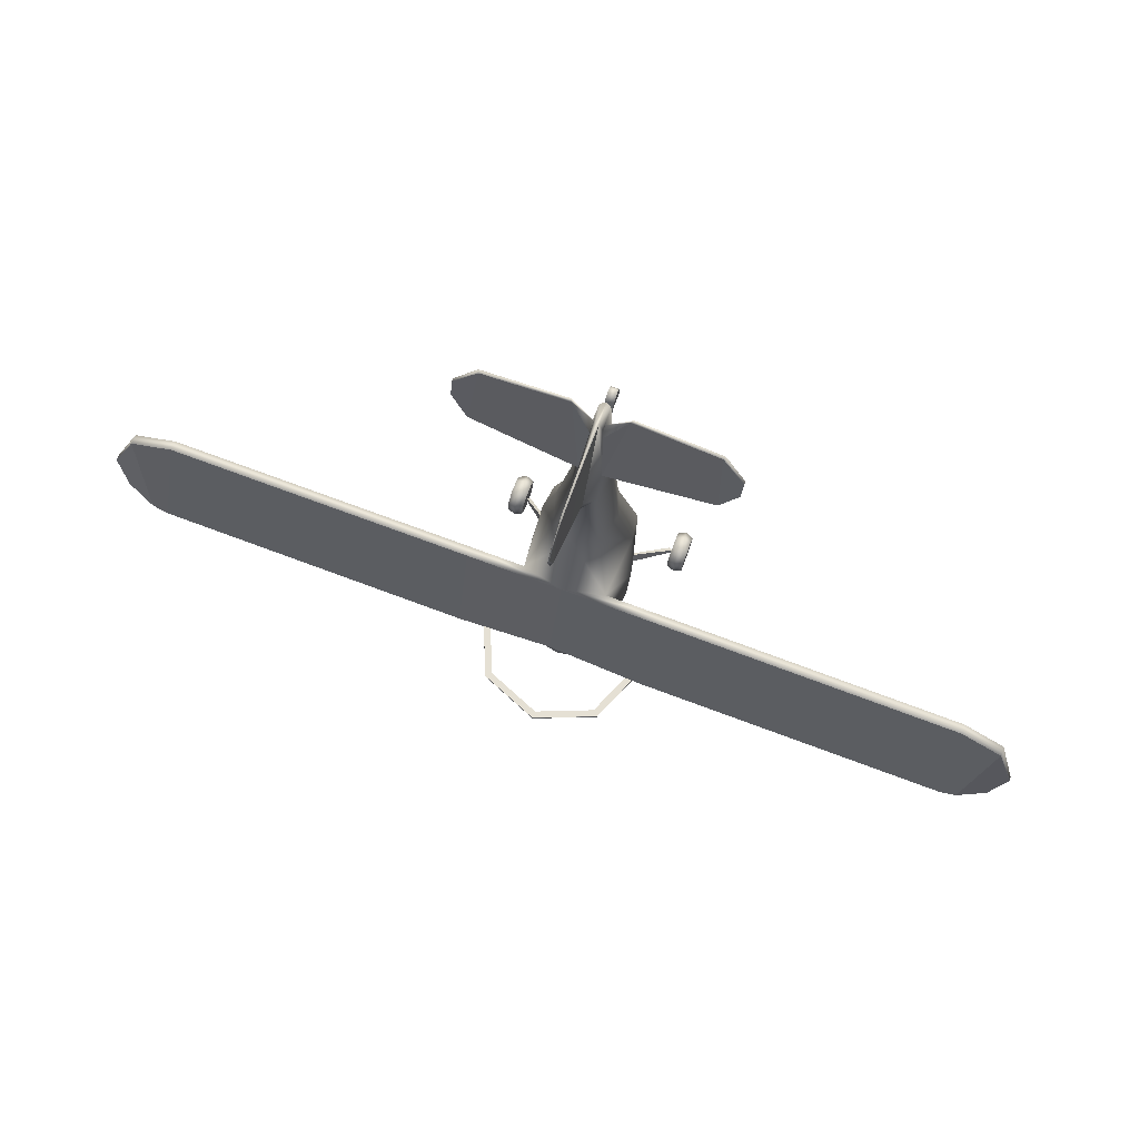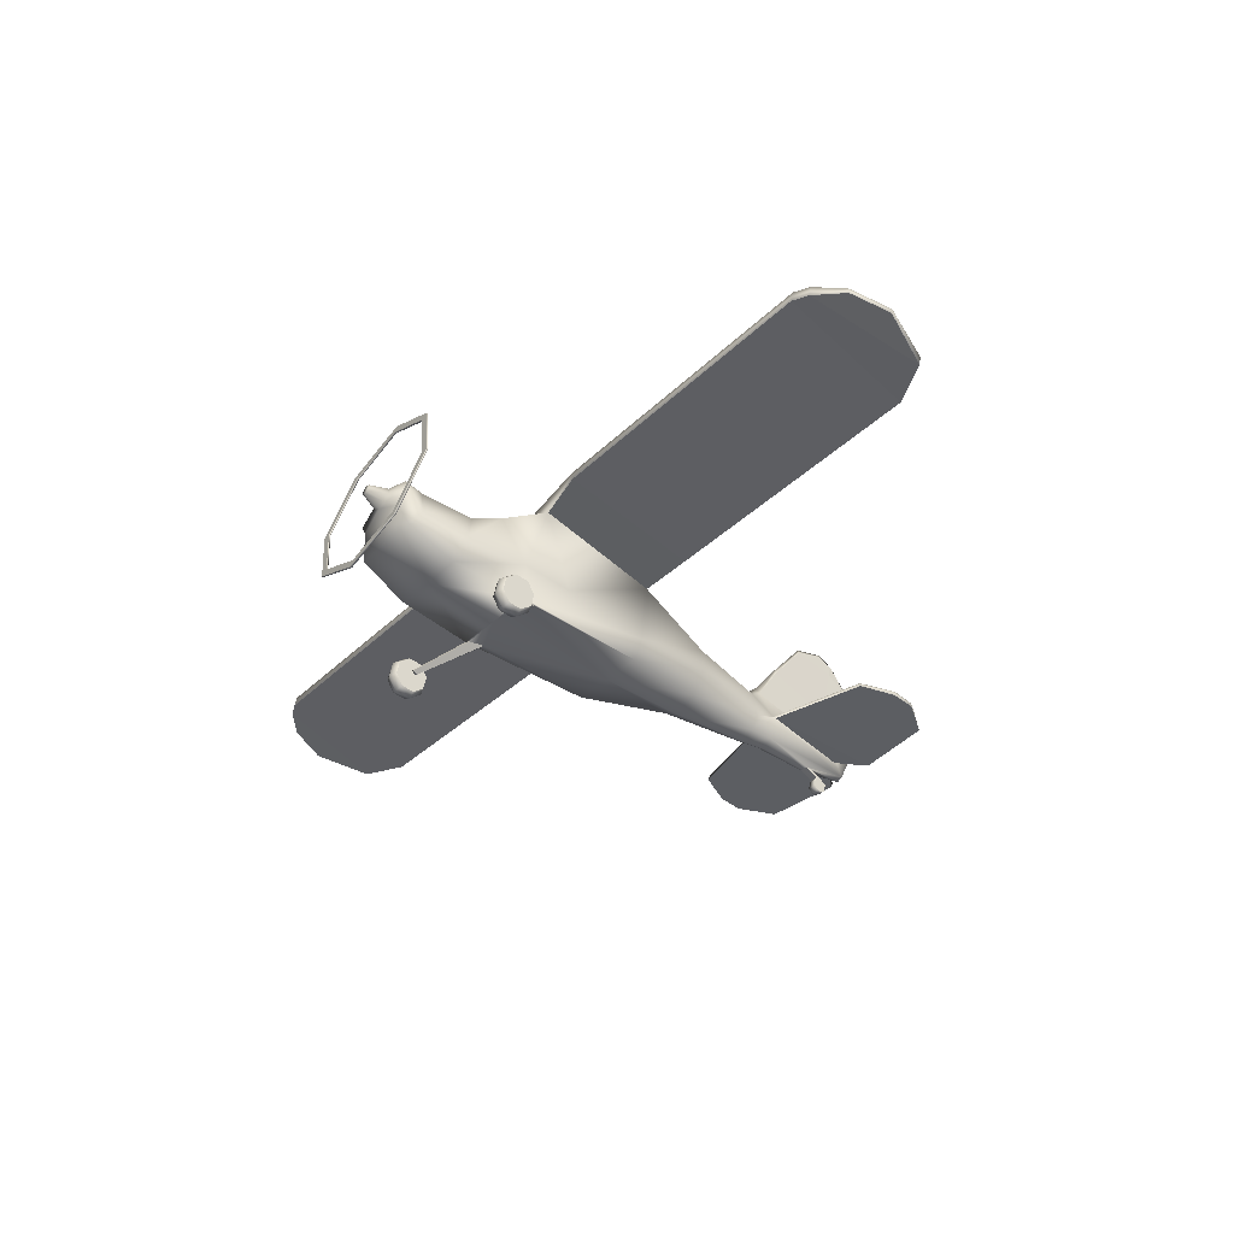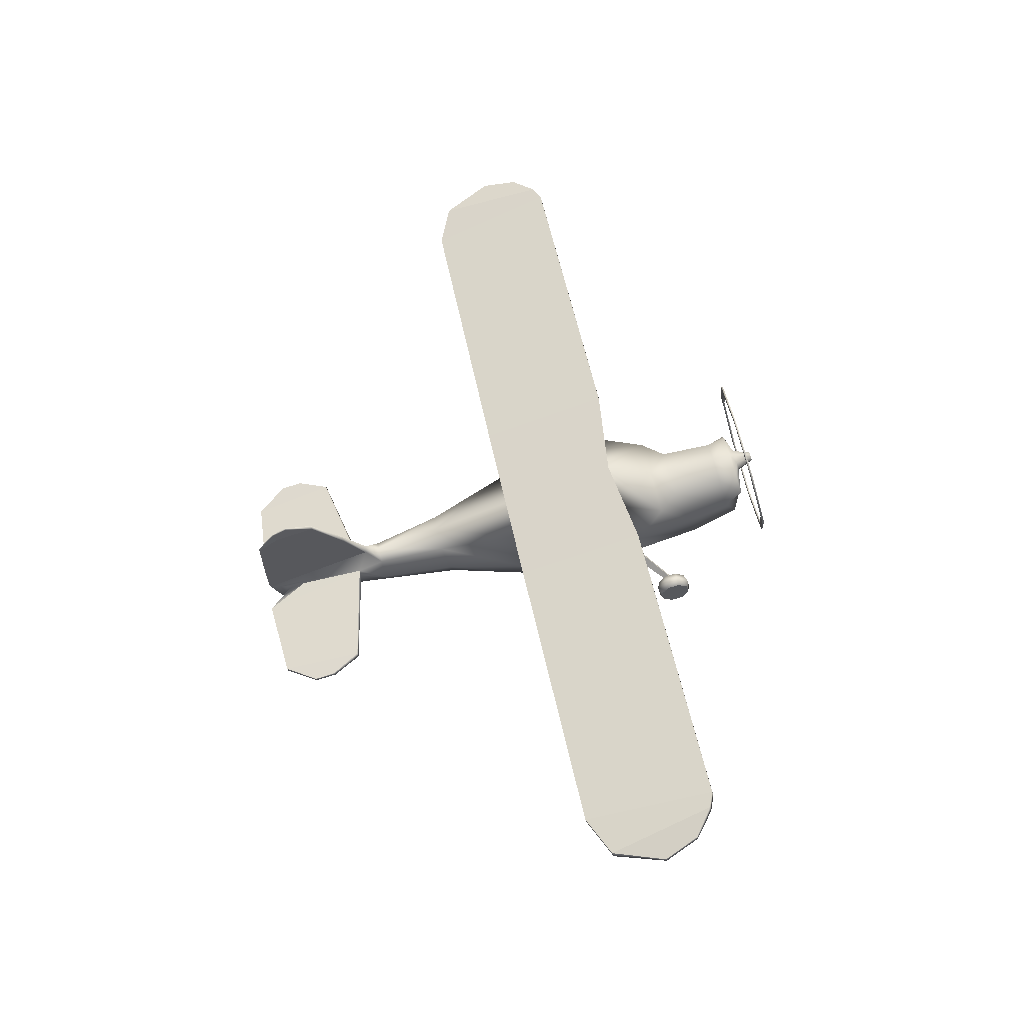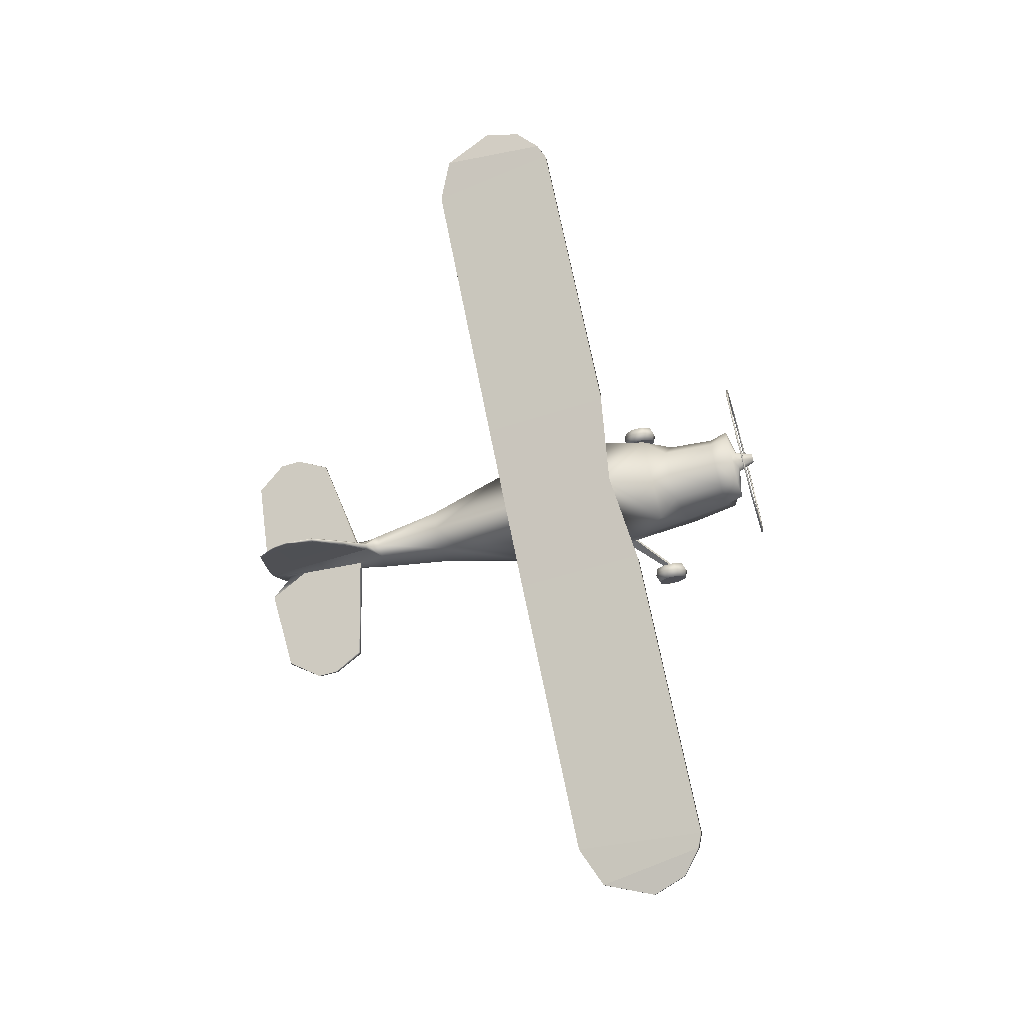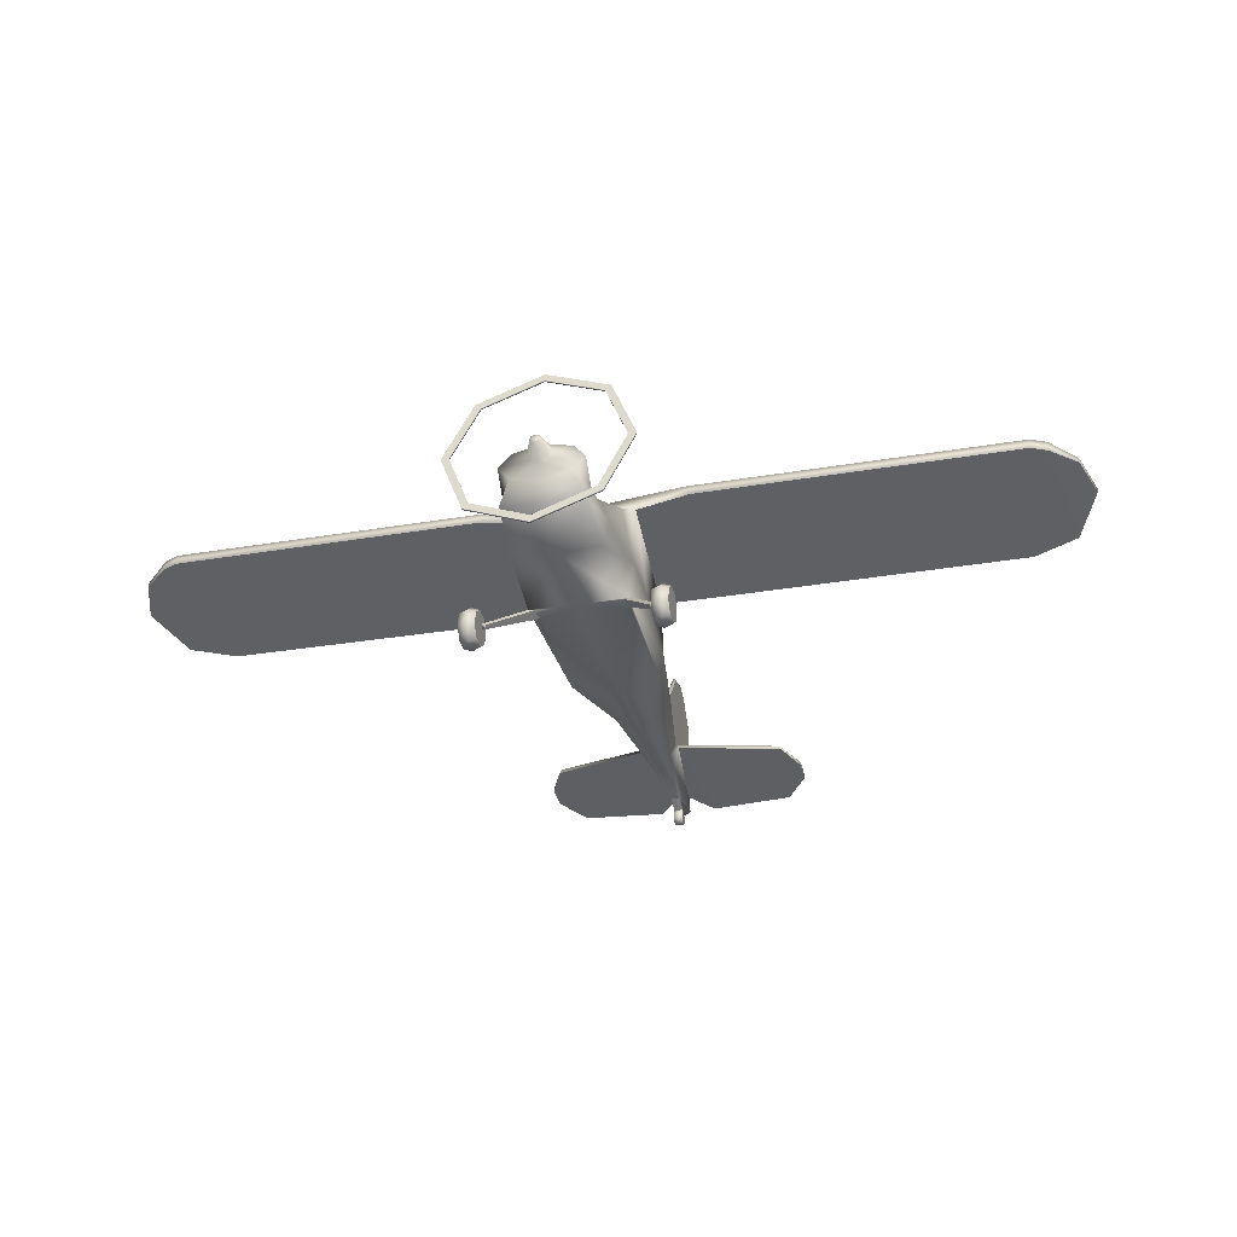
<metadata>
{"format":"obj","ext":"obj","renderer":"f3d","projection":"perspective","resolution":1024,"background":"white","views":[{"elev":78.2,"azim":-159.9,"up":"+Z"},{"elev":-32.8,"azim":-126.7,"up":"+Y"},{"elev":58.5,"azim":78.0,"up":"+Y"},{"elev":73.6,"azim":78.5,"up":"+Y"},{"elev":-28.2,"azim":-165.3,"up":"+Y"}]}
</metadata>
<code>
o SKYR_Circle.000
v -0.9827 1.6e-05 0.07588
v -0.8937 0.03645 0.07014
v -1.072 0.03645 0.07014
v -0.9827 0.03502 -0.08735
v -0.8937 0.06589 -0.06713
v -1.072 0.06589 -0.06713
v -0.9827 0.1837 -0.1761
v -0.8937 0.1909 -0.1418
v -1.072 0.2291 0.03978
v -1.072 0.1909 -0.1418
v -0.9827 0.359 -0.1384
v -0.8937 0.3384 -0.1101
v -0.8937 0.2291 0.03978
v -1.072 0.3384 -0.1101
v -0.9827 0.4582 0.00367
v -0.8937 0.4218 0.009412
v -1.072 0.4218 0.009412
v -0.9827 0.4232 0.1669
v -0.8937 0.3924 0.1467
v -1.072 0.3924 0.1467
v -0.9827 0.2745 0.2557
v -0.8937 0.2673 0.2213
v -1.072 0.2673 0.2213
v -0.9827 0.09921 0.218
v -0.8937 0.1199 0.1896
v -1.072 0.1199 0.1896
v -0.4894 0.5903 0.6314
v -0.5306 0.6081 0.4557
v -0.4529 0.5884 0.6312
v -0.4811 0.5959 0.4686
v -0.09266 1.625 -0.9398
v -0.131 1.534 -0.9593
v -0.09266 1.443 -0.9789
v -0.04019 1.615 -1.146
v -0.05684 1.576 -1.154
v -0.04019 1.536 -1.163
v -0.2824 1.579 -0.6568
v -0.4497 1.226 -0.7333
v -0.4333 1.028 -0.8823
v -0.3196 1.491 -0.06522
v -0.5022 1.096 -0.2197
v -0.4705 0.7551 -0.3562
v -0.2453 1.064 3.034
v -0.347 0.7351 2.949
v -0.2453 0.4588 2.889
v -0.5872 0.8773 0.989
v -0.5237 1.797 0.7501
v -0.1429 0.8442 3.818
v -0.2021 0.5479 3.821
v -0.1429 0.3819 3.786
v -0.2913 0.4021 5.344
v -0.316 0.3663 5.337
v -0.05957 0.2764 5.163
v -0.05693 0.4921 5.084
v -0.05284 0.5154 4.86
v -0.05693 0.4317 5.071
v -0.5218 1.483 0.1759
v -0.5819 0.9765 0.4466
v -0.5137 0.6932 1.987
v -0.4786 0.4279 1.915
v -0.4605 1.402 2.103
v -0.0368 0.9798 4.008
v -0.01724 0.5051 5.306
v -0.02039 1.759 4.644
v -0.009557 1.445 5.346
v -0.007164 1.828 4.971
v -0.005349 1.632 5.225
v -0.3179 1.288 -0.9488
v -0.4495 1.453 -0.9133
v -0.3179 1.618 -0.8778
v -1.121 1.402 2.103
v -1.131 1.824 0.6272
v -1.069 1.94 0.6523
v -1.069 1.509 2.126
v -4.471 1.405 2.09
v -4.607 1.824 0.6272
v -4.607 1.94 0.6523
v -4.471 1.512 2.113
v -5.2 1.627 1.324
v -5.063 1.762 0.9297
v -5.063 1.818 0.9418
v -5.2 1.678 1.335
v -0.1218 0.6753 4.122
v -0.1218 0.3783 4.072
v -0.1723 0.629 4.112
v -0.01237 1.636 5.1
v -0.00582 1.736 5.141
v -1.477 0.4548 4.925
v -1.477 0.4906 4.933
v -1.477 0.5535 4.69
v -1.477 0.5072 4.68
v -0.7027 2.239 -0.8869
v -0.9937 1.55 -1.035
v -0.7027 0.8611 -1.183
v -0.7027 0.8653 -1.203
v -0.7027 2.243 -0.9062
v -0.9937 1.554 -1.054
v -0.6417 0.9251 -1.19
v -0.9074 1.554 -1.054
v -0.6417 0.921 -1.17
v -0.6417 2.179 -0.8998
v -0.6417 2.183 -0.9191
v -0.9074 1.55 -1.035
v -1.296 0.6256 4.354
v -1.316 0.5793 4.344
v -1.219 0.4174 5.274
v -1.231 0.3816 5.266
v -0.0134 0.813 5.33
v -0.0286 1.335 4.266
v -0.01734 1.043 4.983
v -0.04931 0.2427 4.653
v -0.04459 0.2395 4.716
v -0.04459 0.1544 4.86
v -0.04931 0.1576 4.796
v -0.04459 -0.01075 4.851
v -0.04931 0.002381 4.79
v -0.04459 0.02301 4.904
v -0.04931 0.04918 4.758
v -0.04931 0.127 4.771
v -0.04459 0.1038 4.916
v -0.9002 0.2511 0.08469
v -0.8604 0.2322 0.08255
v -0.84 0.2578 0.03495
v -0.8798 0.2767 0.03709
v -4.954 1.448 1.887
v -4.954 1.555 1.91
v -4.779 1.925 0.7235
v -4.779 1.808 0.6984
v 0.9827 1.6e-05 0.07588
v 0.8937 0.03645 0.07014
v 1.072 0.03645 0.07014
v 0.9827 0.03502 -0.08735
v 0.8937 0.06589 -0.06713
v 1.072 0.06589 -0.06713
v 0.9827 0.1837 -0.1761
v 0.8937 0.1909 -0.1418
v 1.072 0.2291 0.03978
v 1.072 0.1909 -0.1418
v 0.9827 0.359 -0.1384
v 0.8937 0.3384 -0.1101
v 0.8937 0.2291 0.03978
v 1.072 0.3384 -0.1101
v 0.9827 0.4582 0.00367
v 0.8937 0.4218 0.009412
v 1.072 0.4218 0.009412
v 0.9827 0.4232 0.1669
v 0.8937 0.3924 0.1467
v 1.072 0.3924 0.1467
v 0.9827 0.2745 0.2557
v 0.8937 0.2673 0.2213
v 1.072 0.2673 0.2213
v 0.9827 0.09921 0.218
v 0.8937 0.1199 0.1896
v 1.072 0.1199 0.1896
v 0 0.2411 4.652
v 0.4894 0.5903 0.6314
v 0.5306 0.6081 0.4557
v 0.4529 0.5884 0.6312
v 0.4811 0.5959 0.4686
v 0.09266 1.625 -0.9398
v 0.131 1.534 -0.9593
v 0.09266 1.443 -0.9789
v 0.04019 1.615 -1.146
v 0.05684 1.576 -1.154
v 0.04019 1.536 -1.163
v 0.2824 1.579 -0.6568
v 0.4497 1.226 -0.7333
v 0.4333 1.028 -0.8823
v 0.3196 1.491 -0.06522
v 0.5022 1.096 -0.2197
v 0.4705 0.7551 -0.3562
v 0.2453 1.064 3.034
v 0.347 0.7351 2.949
v 0.2453 0.4588 2.889
v 0.5872 0.8773 0.989
v 0.5237 1.797 0.7501
v 0.1429 0.8442 3.818
v 0.2021 0.5479 3.821
v 0.1429 0.3819 3.786
v 0.2913 0.4021 5.344
v 0.316 0.3663 5.337
v 0.05957 0.2764 5.163
v 0.05693 0.4921 5.084
v 0.05284 0.5154 4.86
v 0.05693 0.4317 5.071
v 0.5218 1.483 0.1759
v 0.5819 0.9765 0.4466
v 0.5137 0.6932 1.987
v 0.4786 0.4279 1.915
v 0.4605 1.402 2.103
v 0.0368 0.9798 4.008
v 0.01724 0.5051 5.306
v 0.02039 1.759 4.644
v 0.009557 1.445 5.346
v 0.007164 1.828 4.971
v 0.005349 1.632 5.225
v 0.3179 1.288 -0.9488
v 0.4495 1.453 -0.9133
v 0.3179 1.618 -0.8778
v 1.121 1.402 2.103
v 1.131 1.824 0.6272
v 1.069 1.94 0.6523
v 1.069 1.509 2.126
v 4.471 1.405 2.09
v 4.607 1.824 0.6272
v 4.607 1.94 0.6523
v 4.471 1.512 2.113
v 5.2 1.627 1.324
v 5.063 1.762 0.9297
v 5.063 1.818 0.9418
v 5.2 1.678 1.335
v 0.1218 0.6753 4.122
v 0.1218 0.3783 4.072
v 0.1723 0.629 4.112
v 0.01237 1.636 5.1
v 0.00582 1.736 5.141
v 1.477 0.4548 4.925
v 1.477 0.4906 4.933
v 1.477 0.5535 4.69
v 1.477 0.5072 4.68
v 0.7027 2.239 -0.8869
v 0.9937 1.55 -1.035
v 0.7027 0.8611 -1.183
v 0.7027 0.8653 -1.203
v 0.7027 2.243 -0.9062
v 0.9937 1.554 -1.054
v 0.6417 0.9251 -1.19
v 0.9074 1.554 -1.054
v 0.6417 0.921 -1.17
v 0.6417 2.179 -0.8998
v 0.6417 2.183 -0.9191
v 0.9074 1.55 -1.035
v 1.296 0.6256 4.354
v 1.316 0.5793 4.344
v 1.219 0.4174 5.274
v 1.231 0.3816 5.266
v 0.0134 0.813 5.33
v 0.0286 1.335 4.266
v 0.01734 1.043 4.983
v 0 1.662 -0.9317
v 0 1.405 -0.987
v 0 1.631 -1.142
v 0 1.52 -1.166
v 0 1.671 -0.6371
v 0 1.032 -0.8814
v 0 1.605 -0.04059
v 0 0.7363 -0.3602
v 0 1.178 3.058
v 0 0.3183 2.859
v 0 0.5869 0.4503
v 0 1.914 0.7752
v 0 0.9386 3.838
v 0 0.2874 3.765
v 0 0.2379 5.155
v 0 1.599 0.2008
v 0 0.4153 1.912
v 0 1.509 2.126
v 0 1.062 3.991
v 0 0.5421 5.322
v 0 1.805 4.654
v 0 1.466 5.35
v 0 1.854 4.976
v 0 1.644 5.227
v 0 1.686 -0.8631
v 0 1.219 -0.9635
v 0 0.2974 4.054
v 0 1.752 5.144
v 0 2.524 -0.8256
v 0 0.5758 -1.245
v 0 0.5799 -1.264
v 0 2.528 -0.8448
v 0 0.6604 -1.226
v 0 2.44 -0.8437
v 0 2.444 -0.863
v 0 0.6645 -1.246
v 0 0.8429 5.337
v 0 1.399 4.28
v 0.04931 0.2427 4.653
v 0.04459 0.2395 4.716
v 0 0.2373 4.716
v 0 0.1522 4.859
v 0 0.156 4.796
v 0.04459 0.1544 4.86
v 0.04931 0.1576 4.796
v 0 -0.01075 4.851
v 0 0.002381 4.79
v 0.04459 -0.01075 4.851
v 0.04931 0.002381 4.79
v 0.04459 0.02301 4.904
v 0 0.02191 4.904
v 0 0.04841 4.757
v 0.04931 0.04918 4.758
v 0 0.1021 4.916
v 0 0.1259 4.771
v 0.04931 0.127 4.771
v 0.04459 0.1038 4.916
v 0.9002 0.2511 0.08469
v 0.8604 0.2322 0.08255
v 0.84 0.2578 0.03495
v 0.8798 0.2767 0.03709
v 4.954 1.448 1.887
v 4.954 1.555 1.91
v 4.779 1.925 0.7235
v 4.779 1.808 0.6984
f 19 22 13
f 6 3 9
f 10 6 9
f 2 5 13
f 26 23 9
f 22 25 13
f 5 8 13
f 20 17 9
f 3 26 9
f 17 14 9
f 25 2 13
f 8 12 13
f 12 16 13
f 23 20 9
f 14 10 9
f 16 19 13
f 280 112 113 281
f 112 111 114 113
f 29 27 121 122
f 30 29 122 123
f 28 30 123 124
f 27 28 124 121
f 86 87 66 64
f 110 86 64 109
f 61 71 72 47
f 251 73 74 257
f 73 77 78 74
f 71 75 76 72
f 127 81 82 126
f 125 79 80 128
f 108 65 86 110
f 65 67 87 86
f 104 90 89 106
f 107 88 91 105
f 99 97 96 102
f 273 268 92 101
f 100 94 269 272
f 98 95 97 99
f 101 92 93 103
f 275 270 95 98
f 102 96 271 274
f 103 93 94 100
f 52 107 105 85
f 83 104 106 51
f 63 108 110 62
f 62 110 109
f 83 51 55
f 111 155 282 114
f 117 118 116 115
f 120 119 118 117
f 113 114 119 120
f 75 125 128 76
f 77 127 126 78
f 56 52 85
f 147 141 150
f 134 137 131
f 138 137 134
f 130 141 133
f 154 137 151
f 150 141 153
f 133 141 136
f 148 137 145
f 131 137 154
f 145 137 142
f 153 141 130
f 136 141 140
f 140 141 144
f 151 137 148
f 142 137 138
f 144 141 147
f 280 281 283 279
f 279 283 284 278
f 158 298 297 156
f 159 299 298 158
f 157 300 299 159
f 156 297 300 157
f 215 193 195 216
f 239 238 193 215
f 190 176 201 200
f 251 257 203 202
f 202 203 207 206
f 200 201 205 204
f 303 302 211 210
f 301 304 209 208
f 237 239 215 194
f 194 215 216 196
f 233 235 218 219
f 236 234 220 217
f 228 231 225 226
f 273 230 221 268
f 229 272 269 223
f 227 228 226 224
f 230 232 222 221
f 275 227 224 270
f 231 274 271 225
f 232 229 223 222
f 181 214 234 236
f 212 180 235 233
f 192 191 239 237
f 191 238 239
f 212 184 180
f 278 284 282 155
f 289 287 288 292
f 296 289 292 295
f 283 296 295 284
f 204 205 304 301
f 206 207 302 303
f 185 214 181
f 1 4 5 2
f 1 3 6 4
f 4 7 8 5
f 6 10 7 4
f 7 11 12 8
f 10 14 11 7
f 11 15 16 12
f 14 17 15 11
f 15 18 19 16
f 17 20 18 15
f 18 21 22 19
f 20 23 21 18
f 21 24 25 22
f 23 26 24 21
f 24 1 2 25
f 26 3 1 24
f 254 53 112 280
f 53 84 111 112
f 84 266 155 111
f 33 36 243 241
f 31 34 35 32
f 32 35 36 33
f 35 34 36
f 68 39 38 69
f 70 37 244 264
f 265 245 39 68
f 69 38 37 70
f 39 245 247 42
f 38 41 40 37
f 39 42 41 38
f 37 40 246 244
f 60 45 44 59
f 61 43 248 257
f 256 249 45 60
f 59 44 43 61
f 58 46 47 57
f 57 47 251 255
f 28 46 58
f 45 50 49 44
f 43 48 252 248
f 249 253 50 45
f 44 49 48 43
f 105 91 90 104
f 42 28 58 41
f 40 57 255 246
f 247 250 28 42
f 41 58 57 40
f 46 59 61 47
f 29 30 250 256
f 47 72 73 251
f 28 60 59 46
f 109 64 260 277
f 276 261 65 108
f 83 62 48
f 48 62 258 252
f 87 67 263 267
f 261 263 67 65
f 64 66 262 260
f 32 69 70 31
f 241 265 68 33
f 31 70 264 240
f 33 68 69 32
f 257 74 71 61
f 126 82 79 125
f 74 78 75 71
f 80 79 82 81
f 128 80 81 127
f 66 87 267 262
f 50 84 85 49
f 49 85 83 48
f 253 266 84 50
f 91 88 89 90
f 106 89 88 107
f 268 271 96 92
f 93 97 95 94
f 92 96 97 93
f 94 95 270 269
f 100 272 275 98
f 240 242 34 31
f 98 99 103 100
f 102 274 273 101
f 103 99 102 101
f 72 76 77 73
f 51 106 107 52
f 85 105 104 83
f 259 276 108 63
f 62 109 277 258
f 55 56 54
f 62 83 63
f 54 83 55
f 84 53 85
f 51 52 56 55
f 34 242 243 36
f 254 259 63 53
f 53 63 54 56
f 250 30 28
f 29 256 60 27
f 60 28 27
f 63 83 54
f 290 117 115 285
f 286 285 115 116
f 118 291 286 116
f 119 294 291 118
f 293 120 117 290
f 281 113 120 293
f 114 282 294 119
f 121 124 123 122
f 76 128 127 77
f 78 126 125 75
f 53 56 85
f 129 130 133 132
f 129 132 134 131
f 132 133 136 135
f 134 132 135 138
f 135 136 140 139
f 138 135 139 142
f 139 140 144 143
f 142 139 143 145
f 143 144 147 146
f 145 143 146 148
f 146 147 150 149
f 148 146 149 151
f 149 150 153 152
f 151 149 152 154
f 152 153 130 129
f 154 152 129 131
f 254 280 279 182
f 182 279 278 213
f 213 278 155 266
f 162 241 243 165
f 160 161 164 163
f 161 162 165 164
f 164 165 163
f 197 198 167 168
f 199 264 244 166
f 265 197 168 245
f 198 199 166 167
f 168 171 247 245
f 167 166 169 170
f 168 167 170 171
f 166 244 246 169
f 189 188 173 174
f 190 257 248 172
f 256 189 174 249
f 188 190 172 173
f 187 186 176 175
f 186 255 251 176
f 157 187 175
f 174 173 178 179
f 172 248 252 177
f 249 174 179 253
f 173 172 177 178
f 234 233 219 220
f 171 170 187 157
f 169 246 255 186
f 247 171 157 250
f 170 169 186 187
f 175 176 190 188
f 158 256 250 159
f 176 251 202 201
f 157 175 188 189
f 238 277 260 193
f 276 237 194 261
f 212 177 191
f 177 252 258 191
f 216 267 263 196
f 261 194 196 263
f 193 260 262 195
f 161 160 199 198
f 241 162 197 265
f 160 240 264 199
f 162 161 198 197
f 257 190 200 203
f 302 301 208 211
f 203 200 204 207
f 209 210 211 208
f 304 303 210 209
f 195 262 267 216
f 179 178 214 213
f 178 177 212 214
f 253 179 213 266
f 220 219 218 217
f 235 236 217 218
f 268 221 225 271
f 222 223 224 226
f 221 222 226 225
f 223 269 270 224
f 229 227 275 272
f 240 160 163 242
f 227 229 232 228
f 231 230 273 274
f 232 230 231 228
f 201 202 206 205
f 180 181 236 235
f 214 212 233 234
f 259 192 237 276
f 191 258 277 238
f 184 183 185
f 191 192 212
f 183 184 212
f 213 214 182
f 180 184 185 181
f 163 165 243 242
f 254 182 192 259
f 182 185 183 192
f 250 157 159
f 158 156 189 256
f 189 156 157
f 192 183 212
f 290 285 287 289
f 286 288 287 285
f 292 288 286 291
f 295 292 291 294
f 293 290 289 296
f 281 293 296 283
f 284 295 294 282
f 297 298 299 300
f 205 206 303 304
f 207 204 301 302
f 182 214 185

</code>
